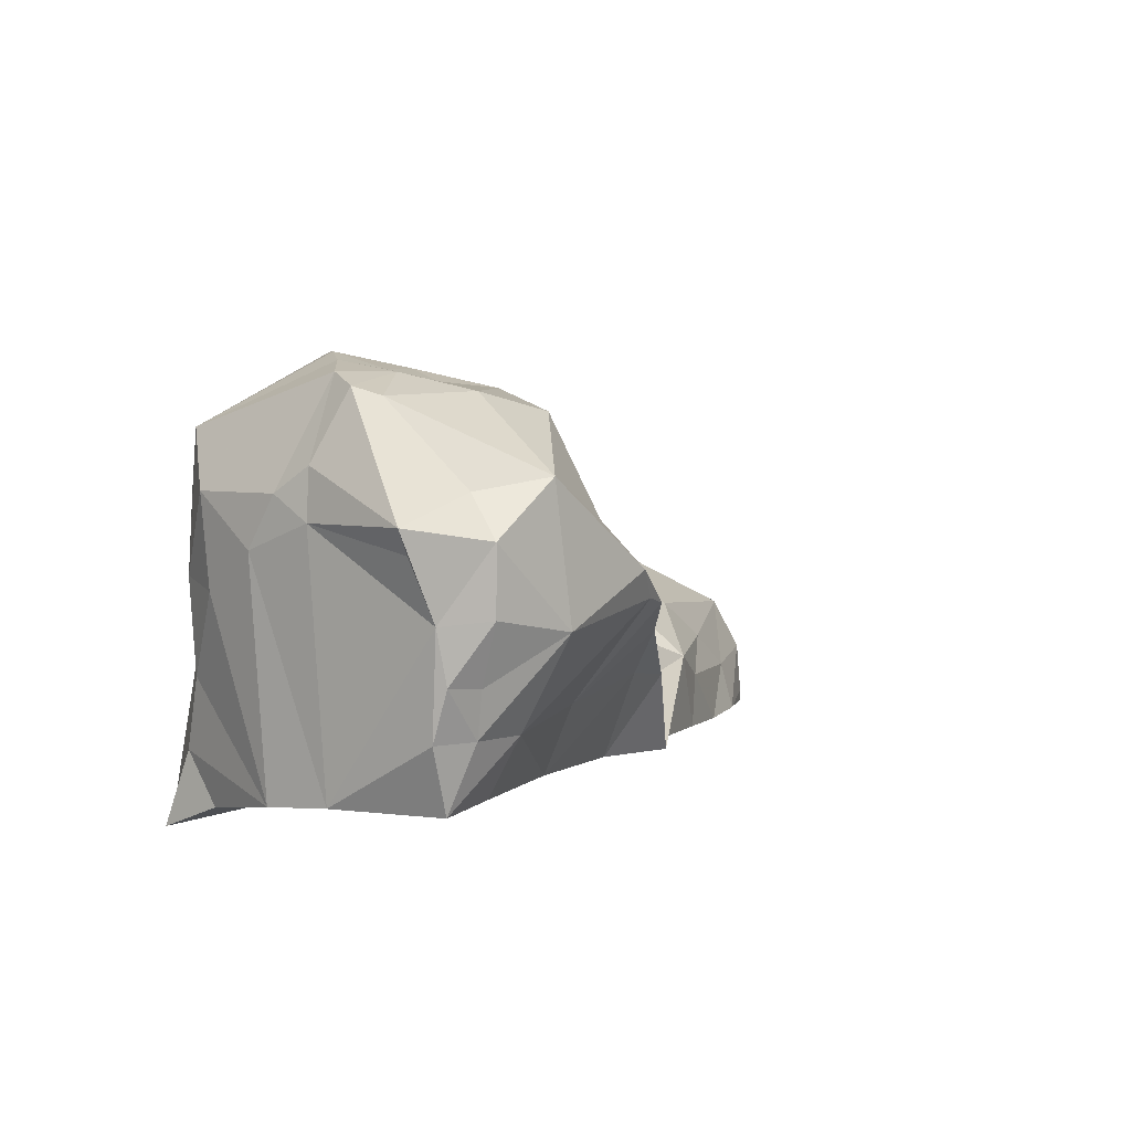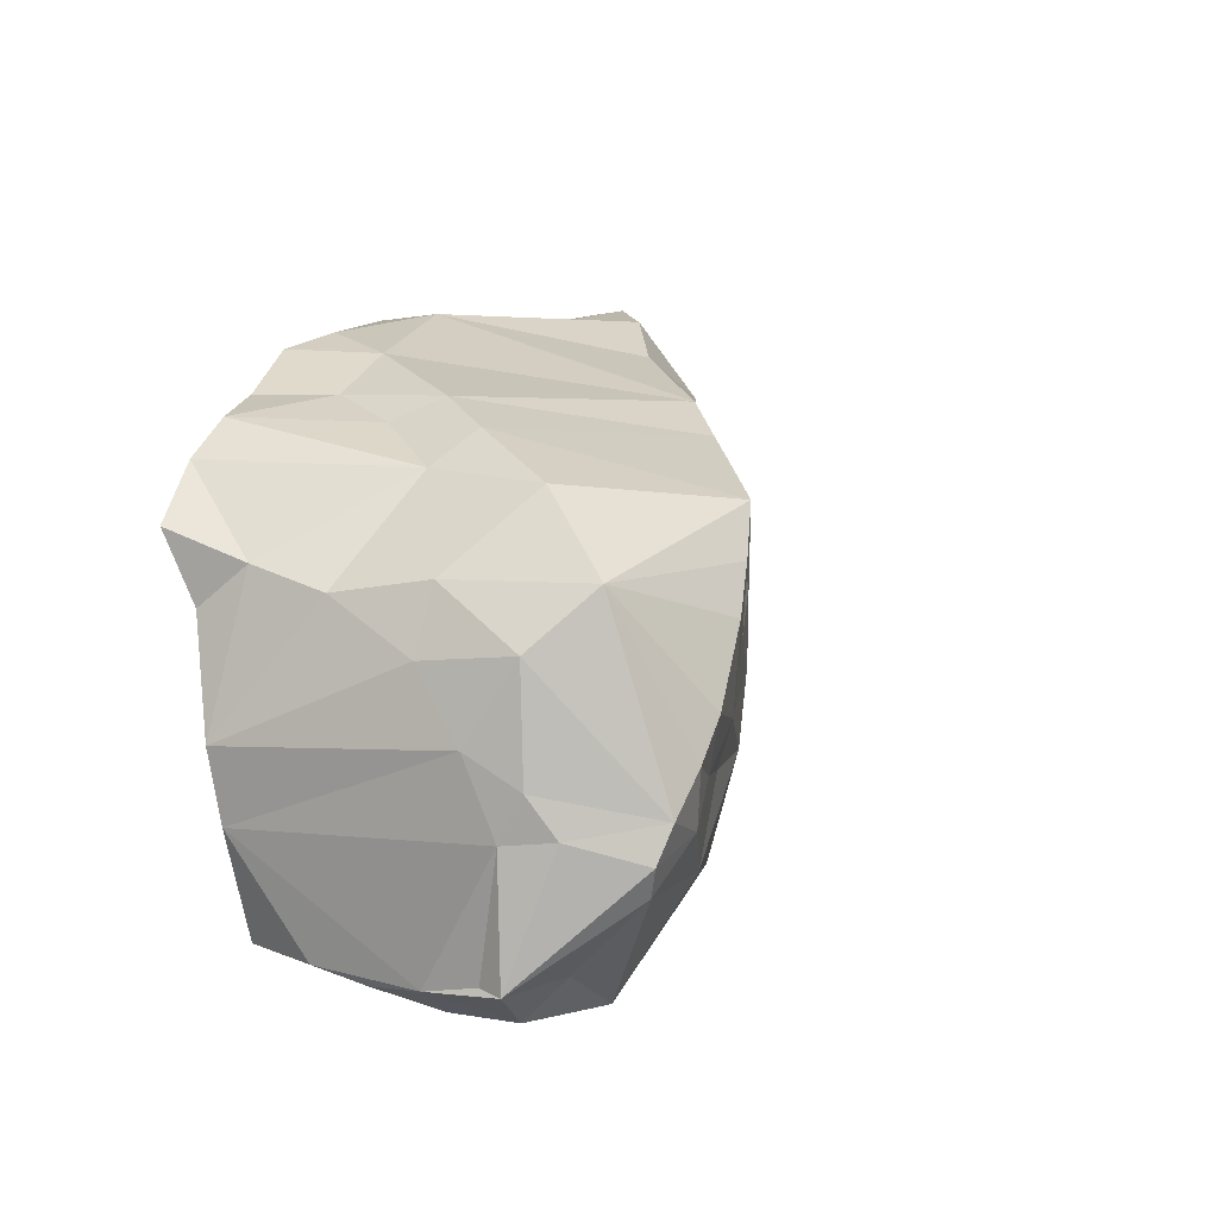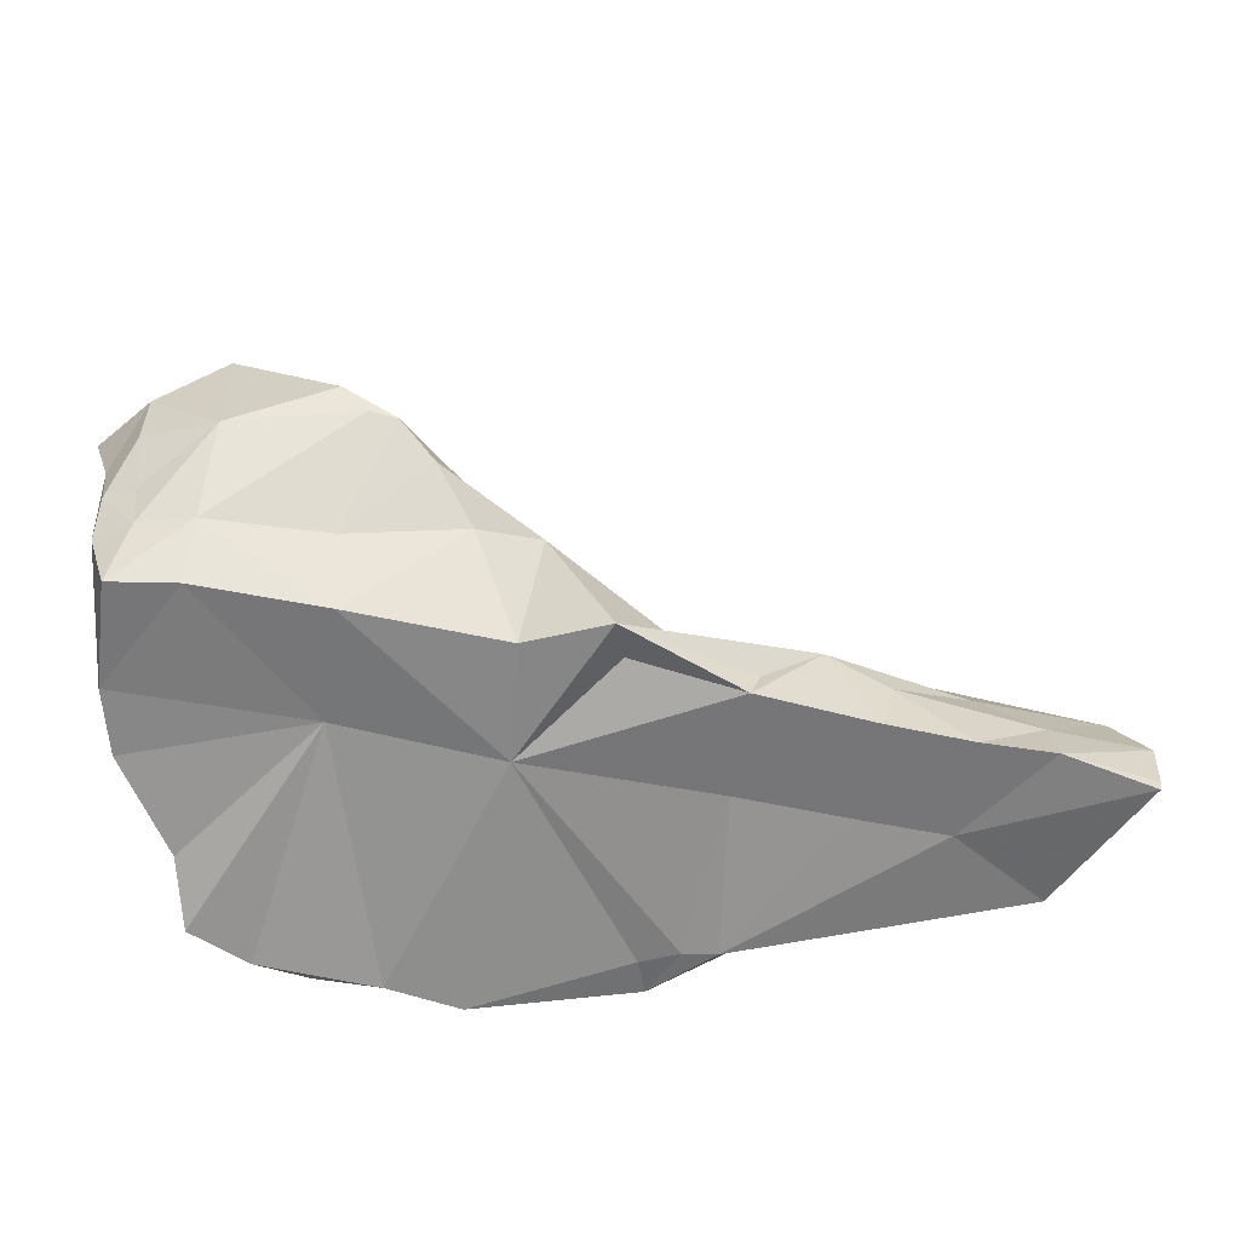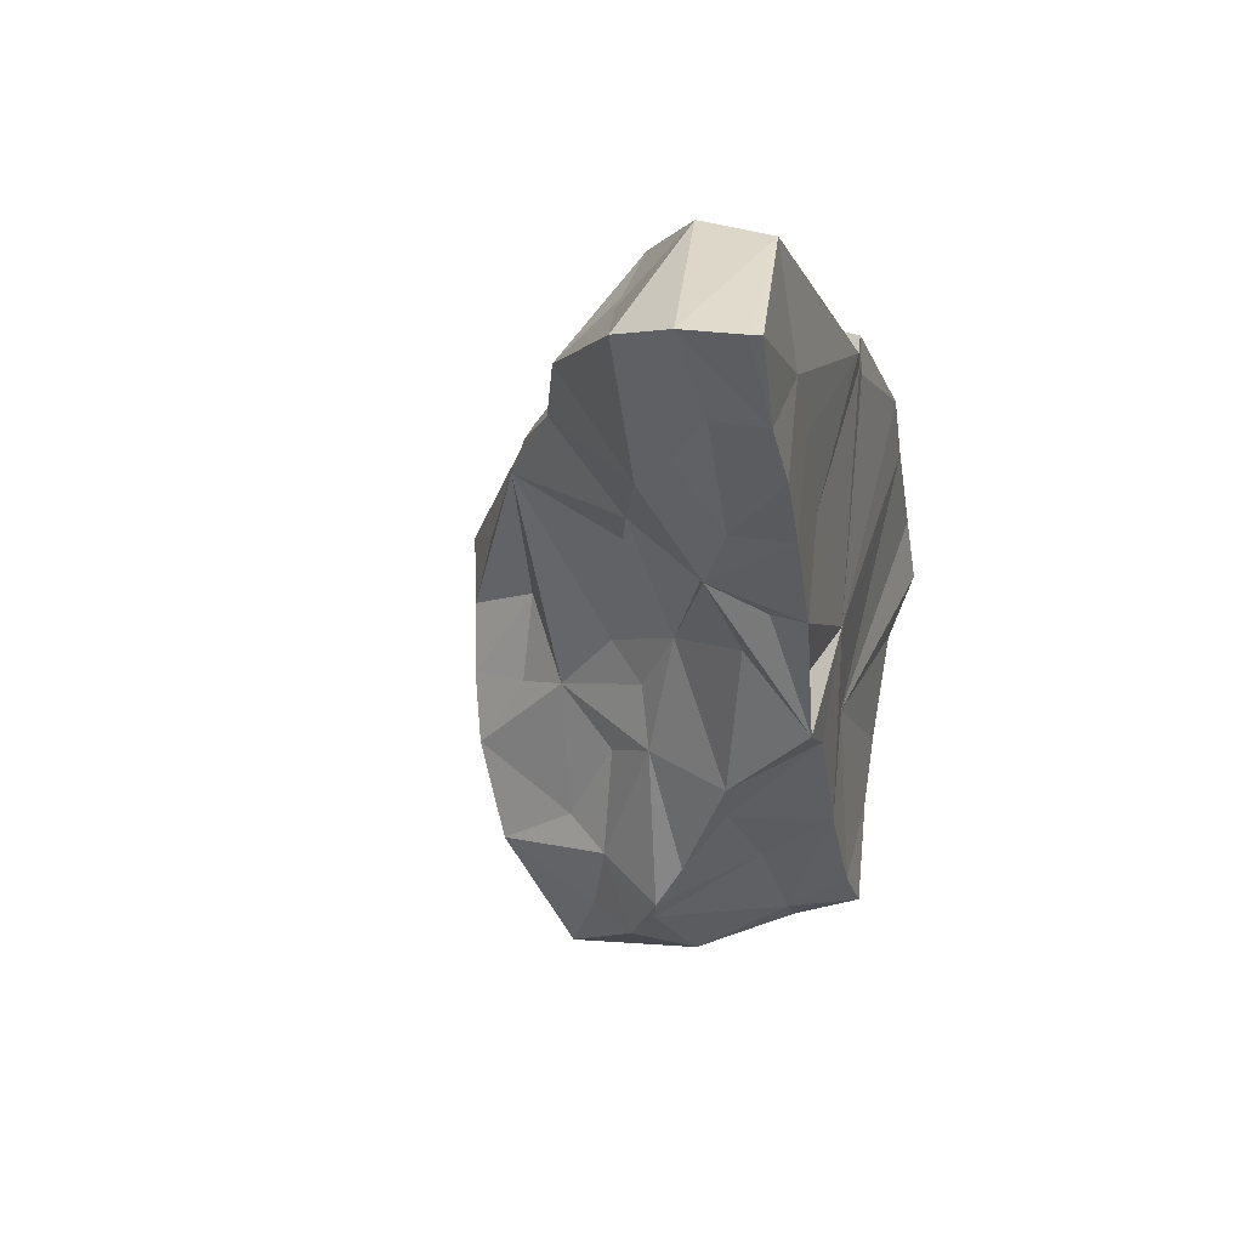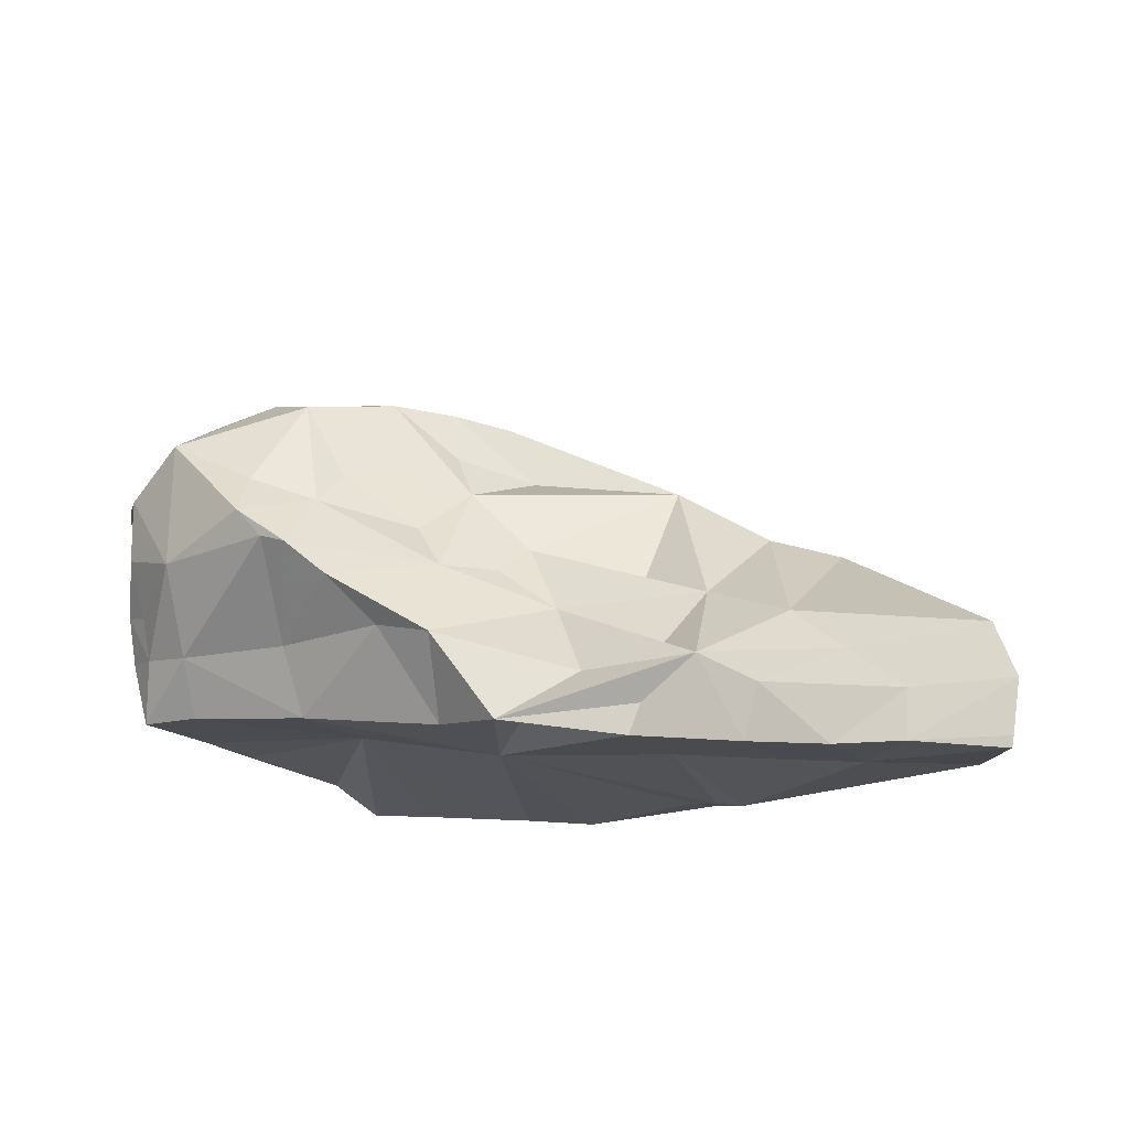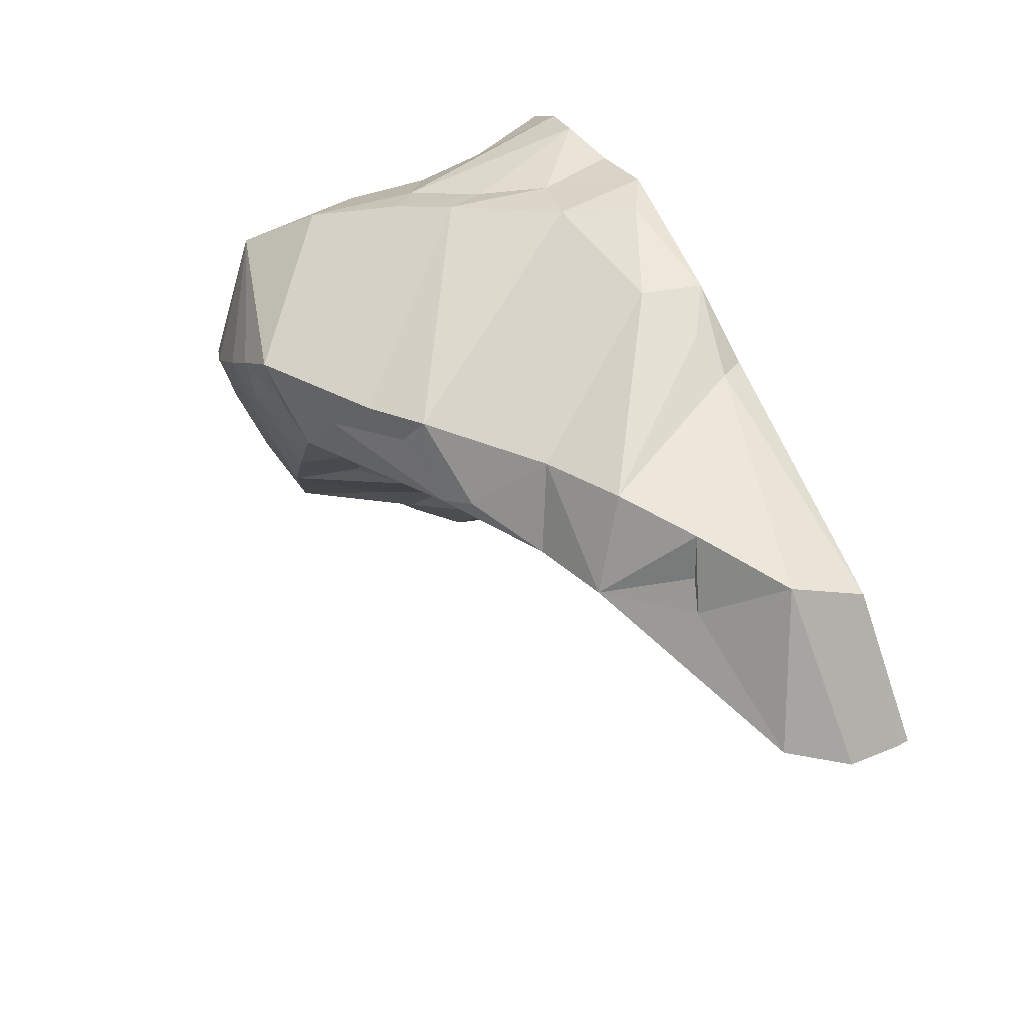
<metadata>
{"format":"obj","ext":"obj","renderer":"f3d","projection":"perspective","resolution":1024,"background":"white","views":[{"elev":8.5,"azim":130.3,"up":"+Y"},{"elev":10.6,"azim":112.7,"up":"+Z"},{"elev":-55.5,"azim":-169.5,"up":"+Y"},{"elev":-12.1,"azim":-75.0,"up":"+Z"},{"elev":-13.9,"azim":-136.3,"up":"+Y"},{"elev":57.7,"azim":-112.8,"up":"+Z"}]}
</metadata>
<code>
g Alpha_200_Hull
o Alpha_200_Hull
v 4.103 12.49 11.57
v 4.22 12.4 11.28
v 3.63 12.47 11.38
v -1.718 9.864 14.2
v -1.333 10.56 13.82
v -1.93 9.92 13.99
v -1.786 8.635 13.43
v 0.1702 8.519 14.21
v -2.416 8.635 14.22
v -0.0168 8.772 14.37
v 1.617 10.9 11.4
v 2.095 11.1 10.59
v 1.232 10.49 11.31
v 4.133 12.33 11.04
v 3.182 12.32 10.97
v -1.377 8.728 12.32
v -0.4428 8.838 11.94
v -0.1339 8.815 12.87
v -3.393 8.65 13.2
v -3.377 8.55 13.19
v -2.668 8.642 12.78
v 2.908 8.615 14.16
v 3.486 8.729 14.05
v 2.768 9.292 14.17
v 0.8383 8.613 14.58
v 0.3788 8.871 14.51
v 0.02369 9.441 11.86
v 0.5427 10.1 12.1
v 0.9435 9.784 10.92
v 4.649 11.46 10.39
v 3.943 11.66 10.34
v -1.489 9.221 12.38
v -2.071 8.656 12.58
v -2.62 9.095 12.89
v -2.087 9.48 12.8
v -1.087 8.705 13.2
v 3.545 10.41 13.77
v 3.067 9.848 14.02
v 0.8807 11.52 13.71
v 1.259 11.7 13.8
v 1.578 11.97 13.29
v -0.5205 9.114 12.01
v 0.453 8.994 11.24
v 0.4718 8.567 14.19
v 1.476 8.917 12.32
v 0.8357 8.608 14.25
v -1.011 9.503 12.16
v 4.382 9.856 10.33
v 4.339 10.29 10.22
v 4.407 10.74 10.26
v -3.137 9.638 13.37
v 1.898 8.771 14.56
v 0.9096 9.167 14.65
v -1.522 9.886 12.79
v 1.219 9.048 11.32
v -0.4745 9.644 12.32
v 0.4629 9.104 11.63
v -1.536 9.785 14.55
v -2.253 9.257 14.47
v 1.473 9.895 10.79
v -0.6151 10.19 12.8
v 2.305 8.553 14.45
v 4.488 10.76 12.6
v 4.479 11.54 12.69
v 4.256 10.81 13.12
v 4.32 10.01 12.98
v 4.287 9.389 13.14
v 3.92 8.708 13.79
v -3.421 9.126 13.27
v -0.6669 10.8 13.63
v -0.2055 10.57 14.26
v 0.01278 11.19 13.67
v 0.2787 11.38 13.47
v 1.452 11.56 12.74
v 1.816 12.18 12.77
v 0.1418 10.36 12.79
v 0.7653 11.35 14.01
v -0.89 10.21 14.5
v 1.506 11.32 11.96
v 1.019 10.49 11.83
v 0.9787 10.74 12.2
v 2.226 9.372 14.44
v 3.015 12.55 12.76
v 2.669 12.44 12.55
v 2.698 12.48 13.11
v 3.517 9.803 10.25
v 4.207 9.282 10.36
v 3.62 9.285 10.49
v 4.015 9.84 10.23
v 4.123 11.98 13.15
v 3.411 12.47 11.72
v 2.916 12.35 11.64
v 2.508 9.824 10.59
v 1.717 10.33 10.39
v 3.347 10.6 9.887
v 4.039 10.24 10.16
v 4.354 8.725 13.37
v 4.317 8.973 12.8
v 3.425 11.75 9.986
v 2.22 12.26 11.62
v 2.836 12.43 12
v 4.057 10.76 9.997
v 4.054 11.33 9.996
v 2.535 12.13 10.82
v 3.224 10.67 14.04
v 3.689 11.38 13.73
v 2.327 12.37 13.49
v 2.601 11.33 10.23
v 2.866 9.18 11.87
v 2.005 12.24 12.2
v 2.533 9.206 10.87
v 2.244 12.28 12.93
v 4.484 11.82 11.46
v 4.563 11.4 11.41
v 3.772 12.55 11.88
v 4.542 11.25 10.4
v 1.806 11.75 12.06
v 2.148 11.42 10.95
v 4.547 11.59 11.78
v 4.58 11.14 12.04
v 2.871 10.23 14.21
v 3.518 12.59 12.2
v 4.578 9.182 11.89
v 4.518 9.258 11.29
v 2.415 10.95 9.942
v 1.966 10.62 10.13
v 2.201 10.69 10.05
f -127 -126 -125
f -124 -123 -122
f -121 -120 -119
f -118 -119 -120
f -117 -116 -115
f -114 -113 -125
f -112 -111 -110
f -109 -108 -119
f -109 -107 -108
f -106 -105 -104
f -118 -103 -102
f -118 -120 -103
f -101 -100 -99
f -114 -98 -97
f -108 -121 -119
f -108 -107 -121
f -96 -95 -94
f -93 -96 -94
f -92 -112 -110
f -91 -90 -105
f -89 -88 -87
f -86 -85 -111
f -84 -83 -82
f -110 -83 -84
f -111 -81 -86
f -111 -112 -81
f -80 -79 -78
f -94 -77 -93
f -84 -82 -103
f -103 -76 -75
f -74 -93 -77
f -73 -85 -99
f -81 -100 -101
f -81 -72 -100
f -71 -111 -85
f -122 -70 -124
f -122 -69 -70
f -73 -99 -68
f -101 -99 -85
f -72 -67 -100
f -66 -83 -106
f -66 -106 -104
f -95 -107 -94
f -121 -107 -95
f -83 -85 -73
f -83 -71 -85
f -71 -83 -111
f -110 -111 -83
f -65 -64 -63
f -86 -81 -85
f -101 -85 -81
f -62 -65 -63
f -92 -121 -95
f -112 -96 -81
f -112 -95 -96
f -92 -95 -112
f -91 -61 -62
f -70 -69 -118
f -91 -105 -60
f -122 -77 -69
f -120 -84 -103
f -110 -84 -120
f -118 -69 -119
f -69 -59 -119
f -77 -59 -69
f -123 -77 -122
f -74 -77 -123
f -58 -57 -56
f -110 -120 -92
f -92 -120 -121
f -81 -96 -93
f -81 -93 -74
f -123 -124 -70
f -94 -59 -77
f -109 -119 -59
f -107 -59 -94
f -109 -59 -107
f -102 -103 -75
f -55 -89 -87
f -54 -55 -53
f -67 -81 -74
f -72 -81 -67
f -67 -58 -55
f -67 -55 -52
f -57 -51 -56
f -118 -50 -70
f -49 -48 -47
f -100 -48 -115
f -99 -100 -115
f -66 -104 -46
f -52 -55 -47
f -45 -44 -43
f -42 -41 -40
f -42 -39 -41
f -49 -55 -54
f -75 -57 -50
f -75 -50 -102
f -118 -102 -50
f -50 -57 -123
f -58 -123 -57
f -70 -50 -123
f -63 -64 -38
f -75 -51 -57
f -100 -67 -47
f -88 -89 -51
f -48 -100 -47
f -115 -49 -117
f -115 -48 -49
f -55 -51 -89
f -56 -51 -55
f -55 -58 -56
f -49 -47 -55
f -58 -74 -123
f -58 -67 -74
f -47 -67 -52
f -37 -113 -36
f -35 -68 -34
f -39 -33 -32
f -39 -42 -33
f -61 -60 -31
f -61 -31 -30
f -114 -29 -113
f -36 -28 -27
f -78 -26 -25
f -115 -34 -99
f -68 -99 -34
f -113 -29 -24
f -23 -22 -21
f -97 -29 -114
f -79 -39 -32
f -79 -80 -39
f -20 -116 -24
f -55 -87 -53
f -106 -60 -105
f -106 -19 -60
f -27 -28 -18
f -126 -114 -125
f -40 -19 -17
f -27 -37 -36
f -44 -27 -18
f -25 -33 -29
f -25 -29 -97
f -21 -16 -53
f -87 -21 -53
f -39 -80 -41
f -26 -33 -25
f -125 -113 -37
f -15 -14 -98
f -44 -18 -53
f -13 -127 -125
f -14 -78 -12
f -21 -43 -16
f -22 -63 -38
f -62 -63 -91
f -15 -126 -127
f -15 -98 -126
f -126 -98 -114
f -43 -44 -16
f -13 -125 -37
f -11 -18 -28
f -10 -49 -28
f -11 -28 -49
f -88 -21 -87
f -88 -23 -21
f -15 -9 -14
f -9 -8 -14
f -23 -91 -22
f -43 -38 -45
f -21 -38 -43
f -21 -22 -38
f -10 -28 -24
f -117 -49 -10
f -7 -23 -88
f -54 -18 -11
f -54 -53 -18
f -16 -44 -53
f -45 -27 -44
f -37 -27 -6
f -6 -27 -45
f -38 -6 -45
f -38 -13 -6
f -38 -127 -13
f -38 -64 -127
f -113 -28 -36
f -113 -24 -28
f -54 -11 -49
f -90 -104 -105
f -51 -46 -7
f -5 -30 -19
f -104 -90 -7
f -46 -104 -7
f -6 -13 -37
f -9 -15 -127
f -64 -9 -127
f -64 -8 -9
f -80 -4 -41
f -8 -5 -4
f -8 -65 -5
f -8 -64 -65
f -4 -80 -78
f -4 -78 -14
f -5 -61 -30
f -5 -62 -61
f -10 -24 -116
f -40 -41 -4
f -7 -90 -23
f -91 -23 -90
f -88 -51 -7
f -91 -63 -22
f -91 -60 -61
f -14 -12 -98
f -19 -31 -60
f -30 -31 -19
f -4 -5 -19
f -106 -83 -19
f -76 -46 -75
f -46 -51 -75
f -66 -103 -82
f -76 -103 -66
f -82 -83 -66
f -76 -66 -46
f -17 -68 -35
f -4 -14 -8
f -65 -62 -5
f -116 -3 -2
f -1 -2 -3
f -17 -73 -68
f -117 -10 -116
f -17 -83 -73
f -17 -19 -83
f -35 -2 -1
f -79 -32 -26
f -79 -26 -78
f -32 -33 -26
f -115 -116 -2
f -34 -115 -2
f -3 -33 -1
f -29 -20 -24
f -3 -20 -29
f -3 -29 -33
f -35 -34 -2
f -20 -3 -116
f -78 -25 -98
f -78 -98 -12
f -25 -97 -98
f -35 -1 -42
f -33 -42 -1
f -35 -42 -17
f -40 -17 -42
f -40 -4 -19

</code>
